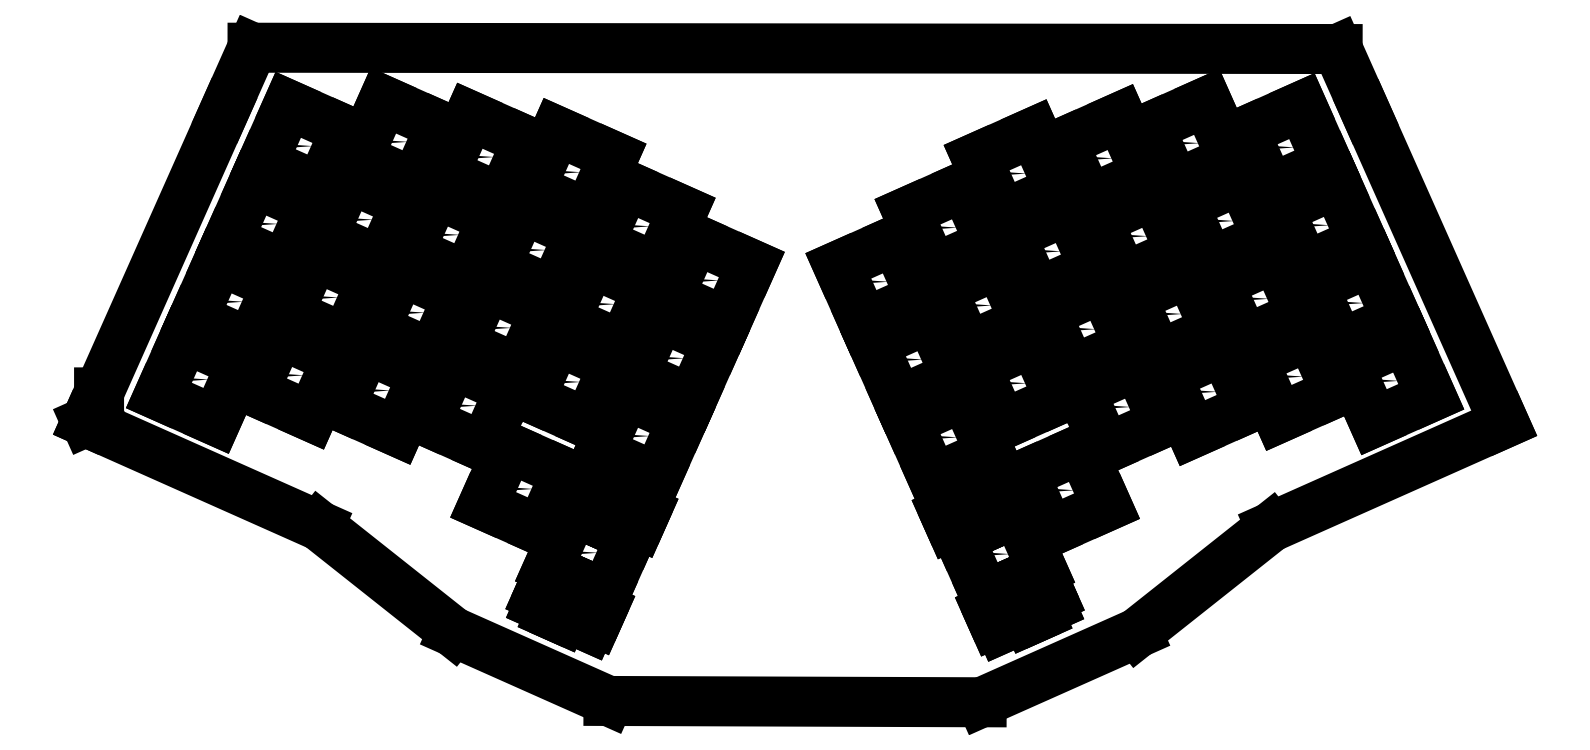
<metadata>
{"format":"dxf","ext":"dxf","renderer":"ezdxf+matplotlib","layout":"modelspace","background":"white","min_lineweight":24,"dpi":150}
</metadata>
<code>
0
SECTION
2
ENTITIES
0
LINE
8
0
10
41.92
20
-29.41
11
41.58
21
-28.66
0
LINE
8
0
10
41.58
20
-28.66
11
39.02
21
-29.8
0
LINE
8
0
10
39.02
20
-29.8
11
39.36
21
-30.55
0
LINE
8
0
10
39.36
20
-30.55
11
33.63
21
-33.1
0
LINE
8
0
10
33.63
20
-33.1
11
34.33
21
-34.68
0
LINE
8
0
10
34.33
20
-34.68
11
33.44
21
-35.08
0
LINE
8
0
10
33.44
20
-35.08
11
34.78
21
-38.09
0
LINE
8
0
10
34.78
20
-38.09
11
35.67
21
-37.69
0
LINE
8
0
10
35.67
20
-37.69
11
36.38
21
-39.27
0
LINE
8
0
10
36.38
20
-39.27
11
40.46
21
-37.45
0
LINE
8
0
10
40.46
20
-37.45
11
41.08
21
-38.84
0
LINE
8
0
10
41.08
20
-38.84
11
36.79
21
-40.75
0
LINE
8
0
10
36.79
20
-40.75
11
42.48
21
-53.54
0
LINE
8
0
10
42.48
20
-53.54
11
46.77
21
-51.63
0
LINE
8
0
10
46.77
20
-51.63
11
47.39
21
-53.03
0
LINE
8
0
10
47.39
20
-53.03
11
43.31
21
-54.84
0
LINE
8
0
10
43.31
20
-54.84
11
44.01
21
-56.42
0
LINE
8
0
10
44.01
20
-56.42
11
43.12
21
-56.82
0
LINE
8
0
10
43.12
20
-56.82
11
44.46
21
-59.83
0
LINE
8
0
10
44.46
20
-59.83
11
45.36
21
-59.43
0
LINE
8
0
10
45.36
20
-59.43
11
46.06
21
-61.01
0
LINE
8
0
10
46.06
20
-61.01
11
51.79
21
-58.46
0
LINE
8
0
10
51.79
20
-58.46
11
52.12
21
-59.21
0
LINE
8
0
10
52.12
20
-59.21
11
54.68
21
-58.07
0
LINE
8
0
10
54.68
20
-58.07
11
54.34
21
-57.32
0
LINE
8
0
10
54.34
20
-57.32
11
57.29
21
-56.01
0
LINE
8
0
10
57.29
20
-56.01
11
56.59
21
-54.43
0
LINE
8
0
10
56.59
20
-54.43
11
57.43
21
-54.06
0
LINE
8
0
10
57.43
20
-54.06
11
56.09
21
-51.04
0
LINE
8
0
10
56.09
20
-51.04
11
55.25
21
-51.42
0
LINE
8
0
10
55.25
20
-51.42
11
54.55
21
-49.84
0
LINE
8
0
10
54.55
20
-49.84
11
51.6
21
-51.15
0
LINE
8
0
10
51.6
20
-51.15
11
50.98
21
-49.76
0
LINE
8
0
10
50.98
20
-49.76
11
55.27
21
-47.85
0
LINE
8
0
10
55.27
20
-47.85
11
49.58
21
-35.06
0
LINE
8
0
10
49.58
20
-35.06
11
45.28
21
-36.97
0
LINE
8
0
10
45.28
20
-36.97
11
44.66
21
-35.58
0
LINE
8
0
10
44.66
20
-35.58
11
47.61
21
-34.26
0
LINE
8
0
10
47.61
20
-34.26
11
46.91
21
-32.69
0
LINE
8
0
10
46.91
20
-32.69
11
47.75
21
-32.31
0
LINE
8
0
10
47.75
20
-32.31
11
46.41
21
-29.3
0
LINE
8
0
10
46.41
20
-29.3
11
45.57
21
-29.67
0
LINE
8
0
10
45.57
20
-29.67
11
44.87
21
-28.1
0
LINE
8
0
10
44.87
20
-28.1
11
41.92
21
-29.41
0
LINE
8
0
10
-45.57
20
-29.38
11
-46.41
21
-29.01
0
LINE
8
0
10
-46.41
20
-29.01
11
-47.75
21
-32.02
0
LINE
8
0
10
-47.75
20
-32.02
11
-46.91
21
-32.4
0
LINE
8
0
10
-46.91
20
-32.4
11
-47.61
21
-33.97
0
LINE
8
0
10
-47.61
20
-33.97
11
-44.66
21
-35.29
0
LINE
8
0
10
-44.66
20
-35.29
11
-45.28
21
-36.68
0
LINE
8
0
10
-45.28
20
-36.68
11
-49.58
21
-34.77
0
LINE
8
0
10
-49.58
20
-34.77
11
-55.27
21
-47.56
0
LINE
8
0
10
-55.27
20
-47.56
11
-50.98
21
-49.47
0
LINE
8
0
10
-50.98
20
-49.47
11
-51.6
21
-50.86
0
LINE
8
0
10
-51.6
20
-50.86
11
-54.55
21
-49.55
0
LINE
8
0
10
-54.55
20
-49.55
11
-55.25
21
-51.12
0
LINE
8
0
10
-55.25
20
-51.12
11
-56.09
21
-50.75
0
LINE
8
0
10
-56.09
20
-50.75
11
-57.43
21
-53.76
0
LINE
8
0
10
-57.43
20
-53.76
11
-56.59
21
-54.14
0
LINE
8
0
10
-56.59
20
-54.14
11
-57.29
21
-55.71
0
LINE
8
0
10
-57.29
20
-55.71
11
-54.34
21
-57.03
0
LINE
8
0
10
-54.34
20
-57.03
11
-54.68
21
-57.78
0
LINE
8
0
10
-54.68
20
-57.78
11
-52.12
21
-58.92
0
LINE
8
0
10
-52.12
20
-58.92
11
-51.79
21
-58.17
0
LINE
8
0
10
-51.79
20
-58.17
11
-46.06
21
-60.72
0
LINE
8
0
10
-46.06
20
-60.72
11
-45.36
21
-59.14
0
LINE
8
0
10
-45.36
20
-59.14
11
-44.46
21
-59.54
0
LINE
8
0
10
-44.46
20
-59.54
11
-43.12
21
-56.53
0
LINE
8
0
10
-43.12
20
-56.53
11
-44.01
21
-56.13
0
LINE
8
0
10
-44.01
20
-56.13
11
-43.31
21
-54.55
0
LINE
8
0
10
-43.31
20
-54.55
11
-47.4
21
-52.73
0
LINE
8
0
10
-47.4
20
-52.73
11
-46.78
21
-51.34
0
LINE
8
0
10
-46.78
20
-51.34
11
-42.48
21
-53.25
0
LINE
8
0
10
-42.48
20
-53.25
11
-36.79
21
-40.46
0
LINE
8
0
10
-36.79
20
-40.46
11
-41.08
21
-38.55
0
LINE
8
0
10
-41.08
20
-38.55
11
-40.46
21
-37.16
0
LINE
8
0
10
-40.46
20
-37.16
11
-36.38
21
-38.97
0
LINE
8
0
10
-36.38
20
-38.97
11
-35.67
21
-37.4
0
LINE
8
0
10
-35.67
20
-37.4
11
-34.78
21
-37.8
0
LINE
8
0
10
-34.78
20
-37.8
11
-33.44
21
-34.78
0
LINE
8
0
10
-33.44
20
-34.78
11
-34.33
21
-34.38
0
LINE
8
0
10
-34.33
20
-34.38
11
-33.63
21
-32.81
0
LINE
8
0
10
-33.63
20
-32.81
11
-39.36
21
-30.26
0
LINE
8
0
10
-39.36
20
-30.26
11
-39.02
21
-29.5
0
LINE
8
0
10
-39.02
20
-29.5
11
-41.58
21
-28.37
0
LINE
8
0
10
-41.58
20
-28.37
11
-41.92
21
-29.12
0
LINE
8
0
10
-41.92
20
-29.12
11
-44.87
21
-27.81
0
LINE
8
0
10
-44.87
20
-27.81
11
-45.57
21
-29.38
0
LINE
8
0
10
51.29
20
-26.48
11
56.98
21
-39.27
0
LINE
8
0
10
56.98
20
-39.27
11
69.77
21
-33.57
0
LINE
8
0
10
69.77
20
-33.57
11
64.07
21
-20.78
0
LINE
8
0
10
64.07
20
-20.78
11
51.29
21
-26.48
0
LINE
8
0
10
-69.77
20
-33.28
11
-56.98
21
-38.98
0
LINE
8
0
10
-56.98
20
-38.98
11
-51.28
21
-26.19
0
LINE
8
0
10
-51.28
20
-26.19
11
-64.07
21
-20.49
0
LINE
8
0
10
-64.07
20
-20.49
11
-69.77
21
-33.28
0
LINE
8
0
10
25.16
20
-14.65
11
30.86
21
-27.44
0
LINE
8
0
10
30.86
20
-27.44
11
43.65
21
-21.74
0
LINE
8
0
10
43.65
20
-21.74
11
37.95
21
-8.956
0
LINE
8
0
10
37.95
20
-8.956
11
25.16
21
-14.65
0
LINE
8
0
10
-43.65
20
-21.45
11
-30.86
21
-27.15
0
LINE
8
0
10
-30.86
20
-27.15
11
-25.16
21
-14.36
0
LINE
8
0
10
-25.16
20
-14.36
11
-37.95
21
-8.662
0
LINE
8
0
10
-37.95
20
-8.662
11
-43.65
21
-21.45
0
LINE
8
0
10
63.84
20
-7.855
11
69.54
21
-20.64
0
LINE
8
0
10
69.54
20
-20.64
11
82.33
21
-14.95
0
LINE
8
0
10
82.33
20
-14.95
11
76.63
21
-2.159
0
LINE
8
0
10
76.63
20
-2.159
11
63.84
21
-7.855
0
LINE
8
0
10
-82.33
20
-14.66
11
-69.54
21
-20.35
0
LINE
8
0
10
-69.54
20
-20.35
11
-63.84
21
-7.561
0
LINE
8
0
10
-63.84
20
-7.561
11
-76.63
21
-1.867
0
LINE
8
0
10
-76.63
20
-1.867
11
-82.33
21
-14.66
0
LINE
8
0
10
83.19
20
-4.456
11
88.88
21
-17.25
0
LINE
8
0
10
88.88
20
-17.25
11
101.7
21
-11.55
0
LINE
8
0
10
101.7
20
-11.55
11
95.97
21
1.238
0
LINE
8
0
10
95.97
20
1.238
11
83.19
21
-4.456
0
LINE
8
0
10
-101.7
20
-11.26
11
-88.88
21
-16.95
0
LINE
8
0
10
-88.88
20
-16.95
11
-83.18
21
-4.164
0
LINE
8
0
10
-83.18
20
-4.164
11
-95.97
21
1.53
0
LINE
8
0
10
-95.97
20
1.53
11
-101.7
21
-11.26
0
LINE
8
0
10
40.63
20
-2.551
11
46.33
21
-15.34
0
LINE
8
0
10
46.33
20
-15.34
11
59.12
21
-9.645
0
LINE
8
0
10
59.12
20
-9.645
11
53.42
21
3.145
0
LINE
8
0
10
53.42
20
3.145
11
40.63
21
-2.551
0
LINE
8
0
10
-59.11
20
-9.354
11
-46.32
21
-15.05
0
LINE
8
0
10
-46.32
20
-15.05
11
-40.63
21
-2.257
0
LINE
8
0
10
-40.63
20
-2.257
11
-53.42
21
3.437
0
LINE
8
0
10
-53.42
20
3.437
11
-59.11
21
-9.354
0
LINE
8
0
10
123.8
20
-2.012
11
129.5
21
-14.8
0
LINE
8
0
10
129.5
20
-14.8
11
142.3
21
-9.107
0
LINE
8
0
10
142.3
20
-9.107
11
136.6
21
3.682
0
LINE
8
0
10
136.6
20
3.682
11
123.8
21
-2.012
0
LINE
8
0
10
-142.3
20
-8.815
11
-129.5
21
-14.51
0
LINE
8
0
10
-129.5
20
-14.51
11
-123.8
21
-1.72
0
LINE
8
0
10
-123.8
20
-1.72
11
-136.6
21
3.974
0
LINE
8
0
10
-136.6
20
3.974
11
-142.3
21
-8.815
0
LINE
8
0
10
102.5
20
-1.059
11
108.2
21
-13.85
0
LINE
8
0
10
108.2
20
-13.85
11
121
21
-8.154
0
LINE
8
0
10
121
20
-8.154
11
115.3
21
4.636
0
LINE
8
0
10
115.3
20
4.636
11
102.5
21
-1.059
0
LINE
8
0
10
-121
20
-7.863
11
-108.2
21
-13.56
0
LINE
8
0
10
-108.2
20
-13.56
11
-102.5
21
-0.7658
0
LINE
8
0
10
-102.5
20
-0.7658
11
-115.3
21
4.928
0
LINE
8
0
10
-115.3
20
4.928
11
-121
21
-7.863
0
LINE
8
0
10
17.42
20
2.753
11
23.11
21
-10.03
0
LINE
8
0
10
23.11
20
-10.03
11
35.9
21
-4.342
0
LINE
8
0
10
35.9
20
-4.342
11
30.21
21
8.448
0
LINE
8
0
10
30.21
20
8.448
11
17.42
21
2.753
0
LINE
8
0
10
-35.9
20
-4.05
11
-23.11
21
-9.744
0
LINE
8
0
10
-23.11
20
-9.744
11
-17.42
21
3.046
0
LINE
8
0
10
-17.42
20
3.046
11
-30.21
21
8.741
0
LINE
8
0
10
-30.21
20
8.741
11
-35.9
21
-4.05
0
LINE
8
0
10
56.1
20
9.549
11
61.79
21
-3.241
0
LINE
8
0
10
61.79
20
-3.241
11
74.58
21
2.453
0
LINE
8
0
10
74.58
20
2.453
11
68.89
21
15.24
0
LINE
8
0
10
68.89
20
15.24
11
56.1
21
9.549
0
LINE
8
0
10
-74.58
20
2.745
11
-61.79
21
-2.949
0
LINE
8
0
10
-61.79
20
-2.949
11
-56.1
21
9.842
0
LINE
8
0
10
-56.1
20
9.842
11
-68.89
21
15.54
0
LINE
8
0
10
-68.89
20
15.54
11
-74.58
21
2.745
0
LINE
8
0
10
75.44
20
12.95
11
81.13
21
0.1574
0
LINE
8
0
10
81.13
20
0.1574
11
93.92
21
5.851
0
LINE
8
0
10
93.92
20
5.851
11
88.23
21
18.64
0
LINE
8
0
10
88.23
20
18.64
11
75.44
21
12.95
0
LINE
8
0
10
-93.92
20
6.144
11
-81.13
21
0.4495
0
LINE
8
0
10
-81.13
20
0.4495
11
-75.44
21
13.24
0
LINE
8
0
10
-75.44
20
13.24
11
-88.23
21
18.93
0
LINE
8
0
10
-88.23
20
18.93
11
-93.92
21
6.144
0
LINE
8
0
10
32.88
20
14.85
11
38.58
21
2.063
0
LINE
8
0
10
38.58
20
2.063
11
51.37
21
7.757
0
LINE
8
0
10
51.37
20
7.757
11
45.67
21
20.55
0
LINE
8
0
10
45.67
20
20.55
11
32.88
21
14.85
0
LINE
8
0
10
-51.37
20
8.049
11
-38.58
21
2.355
0
LINE
8
0
10
-38.58
20
2.355
11
-32.88
21
15.15
0
LINE
8
0
10
-32.88
20
15.15
11
-45.67
21
20.84
0
LINE
8
0
10
-45.67
20
20.84
11
-51.37
21
8.049
0
LINE
8
0
10
116.1
20
15.39
11
121.7
21
2.602
0
LINE
8
0
10
121.7
20
2.602
11
134.5
21
8.296
0
LINE
8
0
10
134.5
20
8.296
11
128.8
21
21.09
0
LINE
8
0
10
128.8
20
21.09
11
116.1
21
15.39
0
LINE
8
0
10
-134.5
20
8.588
11
-121.7
21
2.894
0
LINE
8
0
10
-121.7
20
2.894
11
-116.1
21
15.68
0
LINE
8
0
10
-116.1
20
15.68
11
-128.8
21
21.38
0
LINE
8
0
10
-128.8
20
21.38
11
-134.5
21
8.588
0
LINE
8
0
10
94.78
20
16.34
11
100.5
21
3.554
0
LINE
8
0
10
100.5
20
3.554
11
113.3
21
9.248
0
LINE
8
0
10
113.3
20
9.248
11
107.6
21
22.04
0
LINE
8
0
10
107.6
20
22.04
11
94.78
21
16.34
0
LINE
8
0
10
-113.3
20
9.54
11
-100.5
21
3.846
0
LINE
8
0
10
-100.5
20
3.846
11
-94.78
21
16.64
0
LINE
8
0
10
-94.78
20
16.64
11
-107.6
21
22.33
0
LINE
8
0
10
-107.6
20
22.33
11
-113.3
21
9.54
0
LINE
8
0
10
9.668
20
20.16
11
15.36
21
7.367
0
LINE
8
0
10
15.36
20
7.367
11
28.15
21
13.06
0
LINE
8
0
10
28.15
20
13.06
11
22.46
21
25.85
0
LINE
8
0
10
22.46
20
25.85
11
9.668
21
20.16
0
LINE
8
0
10
-28.15
20
13.35
11
-15.36
21
7.659
0
LINE
8
0
10
-15.36
20
7.659
11
-9.667
21
20.45
0
LINE
8
0
10
-9.667
20
20.45
11
-22.46
21
26.14
0
LINE
8
0
10
-22.46
20
26.14
11
-28.15
21
13.35
0
LINE
8
0
10
48.35
20
26.95
11
54.04
21
14.16
0
LINE
8
0
10
54.04
20
14.16
11
66.83
21
19.86
0
LINE
8
0
10
66.83
20
19.86
11
61.14
21
32.65
0
LINE
8
0
10
61.14
20
32.65
11
48.35
21
26.95
0
LINE
8
0
10
-66.83
20
20.15
11
-54.04
21
14.45
0
LINE
8
0
10
-54.04
20
14.45
11
-48.35
21
27.24
0
LINE
8
0
10
-48.35
20
27.24
11
-61.14
21
32.94
0
LINE
8
0
10
-61.14
20
32.94
11
-66.83
21
20.15
0
LINE
8
0
10
67.69
20
30.35
11
73.38
21
17.56
0
LINE
8
0
10
73.38
20
17.56
11
86.17
21
23.25
0
LINE
8
0
10
86.17
20
23.25
11
80.48
21
36.04
0
LINE
8
0
10
80.48
20
36.04
11
67.69
21
30.35
0
LINE
8
0
10
-86.17
20
23.55
11
-73.38
21
17.85
0
LINE
8
0
10
-73.38
20
17.85
11
-67.69
21
30.64
0
LINE
8
0
10
-67.69
20
30.64
11
-80.48
21
36.34
0
LINE
8
0
10
-80.48
20
36.34
11
-86.17
21
23.55
0
LINE
8
0
10
25.13
20
32.26
11
30.83
21
19.47
0
LINE
8
0
10
30.83
20
19.47
11
43.62
21
25.16
0
LINE
8
0
10
43.62
20
25.16
11
37.92
21
37.95
0
LINE
8
0
10
37.92
20
37.95
11
25.13
21
32.26
0
LINE
8
0
10
-43.62
20
25.45
11
-30.83
21
19.76
0
LINE
8
0
10
-30.83
20
19.76
11
-25.13
21
32.55
0
LINE
8
0
10
-25.13
20
32.55
11
-37.92
21
38.24
0
LINE
8
0
10
-37.92
20
38.24
11
-43.62
21
25.45
0
LINE
8
0
10
108.3
20
32.79
11
114
21
20
0
LINE
8
0
10
114
20
20
11
126.8
21
25.7
0
LINE
8
0
10
126.8
20
25.7
11
121.1
21
38.49
0
LINE
8
0
10
121.1
20
38.49
11
108.3
21
32.79
0
LINE
8
0
10
-126.8
20
25.99
11
-114
21
20.3
0
LINE
8
0
10
-114
20
20.3
11
-108.3
21
33.09
0
LINE
8
0
10
-108.3
20
33.09
11
-121.1
21
38.78
0
LINE
8
0
10
-121.1
20
38.78
11
-126.8
21
25.99
0
LINE
8
0
10
87.03
20
33.75
11
92.72
21
20.96
0
LINE
8
0
10
92.72
20
20.96
11
105.5
21
26.65
0
LINE
8
0
10
105.5
20
26.65
11
99.82
21
39.44
0
LINE
8
0
10
99.82
20
39.44
11
87.03
21
33.75
0
LINE
8
0
10
-105.5
20
26.94
11
-92.72
21
21.25
0
LINE
8
0
10
-92.72
20
21.25
11
-87.03
21
34.04
0
LINE
8
0
10
-87.03
20
34.04
11
-99.82
21
39.73
0
LINE
8
0
10
-99.82
20
39.73
11
-105.5
21
26.94
0
LINE
8
0
10
40.6
20
44.36
11
46.29
21
31.57
0
LINE
8
0
10
46.29
20
31.57
11
59.08
21
37.26
0
LINE
8
0
10
59.08
20
37.26
11
53.39
21
50.05
0
LINE
8
0
10
53.39
20
50.05
11
40.6
21
44.36
0
LINE
8
0
10
-59.08
20
37.55
11
-46.29
21
31.86
0
LINE
8
0
10
-46.29
20
31.86
11
-40.6
21
44.65
0
LINE
8
0
10
-40.6
20
44.65
11
-53.39
21
50.34
0
LINE
8
0
10
-53.39
20
50.34
11
-59.08
21
37.55
0
LINE
8
0
10
59.94
20
47.75
11
65.63
21
34.96
0
LINE
8
0
10
65.63
20
34.96
11
78.42
21
40.66
0
LINE
8
0
10
78.42
20
40.66
11
72.73
21
53.45
0
LINE
8
0
10
72.73
20
53.45
11
59.94
21
47.75
0
LINE
8
0
10
-78.42
20
40.95
11
-65.63
21
35.26
0
LINE
8
0
10
-65.63
20
35.26
11
-59.94
21
48.04
0
LINE
8
0
10
-59.94
20
48.04
11
-72.73
21
53.74
0
LINE
8
0
10
-72.73
20
53.74
11
-78.42
21
40.95
0
LINE
8
0
10
100.6
20
50.2
11
106.3
21
37.41
0
LINE
8
0
10
106.3
20
37.41
11
119
21
43.1
0
LINE
8
0
10
119
20
43.1
11
113.3
21
55.89
0
LINE
8
0
10
113.3
20
55.89
11
100.6
21
50.2
0
LINE
8
0
10
-119
20
43.39
11
-106.3
21
37.7
0
LINE
8
0
10
-106.3
20
37.7
11
-100.6
21
50.49
0
LINE
8
0
10
-100.6
20
50.49
11
-113.3
21
56.18
0
LINE
8
0
10
-113.3
20
56.18
11
-119
21
43.39
0
LINE
8
0
10
79.28
20
51.15
11
84.97
21
38.36
0
LINE
8
0
10
84.97
20
38.36
11
97.76
21
44.06
0
LINE
8
0
10
97.76
20
44.06
11
92.07
21
56.84
0
LINE
8
0
10
92.07
20
56.84
11
79.28
21
51.15
0
LINE
8
0
10
-97.76
20
44.35
11
-84.97
21
38.65
0
LINE
8
0
10
-84.97
20
38.65
11
-79.28
21
51.44
0
LINE
8
0
10
-79.28
20
51.44
11
-92.07
21
57.14
0
LINE
8
0
10
-92.07
20
57.14
11
-97.76
21
44.35
0
CIRCLE
8
0
10
-109.8
20
46.94
40
2
0
CIRCLE
8
0
10
-88.52
20
47.9
40
2
0
CIRCLE
8
0
10
-69.18
20
44.5
40
2
0
CIRCLE
8
0
10
-49.84
20
41.1
40
2
0
CIRCLE
8
0
10
-34.38
20
29
40
2
0
CIRCLE
8
0
10
-18.91
20
16.9
40
2
0
CIRCLE
8
0
10
-117.5
20
29.54
40
2
0
CIRCLE
8
0
10
-125.3
20
12.14
40
2
0
CIRCLE
8
0
10
-133
20
-5.267
40
2
0
CIRCLE
8
0
10
-96.27
20
30.49
40
2
0
CIRCLE
8
0
10
-104
20
13.09
40
2
0
CIRCLE
8
0
10
-111.8
20
-4.315
40
2
0
CIRCLE
8
0
10
-76.93
20
27.1
40
2
0
CIRCLE
8
0
10
-84.68
20
9.692
40
2
0
CIRCLE
8
0
10
-92.43
20
-7.711
40
2
0
CIRCLE
8
0
10
-73.09
20
-11.11
40
2
0
CIRCLE
8
0
10
-65.34
20
6.294
40
2
0
CIRCLE
8
0
10
-57.59
20
23.7
40
2
0
CIRCLE
8
0
10
-42.13
20
11.6
40
2
0
CIRCLE
8
0
10
-49.87
20
-5.805
40
2
0
CIRCLE
8
0
10
-26.66
20
-0.5013
40
2
0
CIRCLE
8
0
10
-34.41
20
-17.9
40
2
0
CIRCLE
8
0
10
-60.53
20
-29.73
40
2
0
CIRCLE
8
0
10
-46.03
20
-44.01
40
2
0
CIRCLE
8
0
10
109.8
20
46.65
40
2
0
CIRCLE
8
0
10
117.5
20
29.25
40
2
0
CIRCLE
8
0
10
125.3
20
11.84
40
2
0
CIRCLE
8
0
10
133
20
-5.559
40
2
0
CIRCLE
8
0
10
111.8
20
-4.605
40
2
0
CIRCLE
8
0
10
104
20
12.8
40
2
0
CIRCLE
8
0
10
96.27
20
30.2
40
2
0
CIRCLE
8
0
10
88.52
20
47.6
40
2
0
CIRCLE
8
0
10
69.18
20
44.21
40
2
0
CIRCLE
8
0
10
76.93
20
26.8
40
2
0
CIRCLE
8
0
10
84.68
20
9.4
40
2
0
CIRCLE
8
0
10
92.43
20
-8.004
40
2
0
CIRCLE
8
0
10
49.84
20
40.81
40
2
0
CIRCLE
8
0
10
57.59
20
23.4
40
2
0
CIRCLE
8
0
10
65.34
20
6.002
40
2
0
CIRCLE
8
0
10
73.09
20
-11.4
40
2
0
CIRCLE
8
0
10
60.53
20
-30.03
40
2
0
CIRCLE
8
0
10
49.87
20
-6.096
40
2
0
CIRCLE
8
0
10
42.13
20
11.31
40
2
0
CIRCLE
8
0
10
34.38
20
28.71
40
2
0
CIRCLE
8
0
10
18.91
20
16.61
40
2
0
CIRCLE
8
0
10
26.66
20
-0.7934
40
2
0
CIRCLE
8
0
10
34.41
20
-18.2
40
2
0
CIRCLE
8
0
10
46.03
20
-44.3
40
2
0
LINE
8
0
10
-127.6
20
54.87
11
-158.6
21
-14.74
0
LINE
8
0
10
127.6
20
54.58
11
158.6
21
-15.03
0
LINE
8
0
10
158.6
20
-15.03
11
106.4
21
-38.28
0
LINE
8
0
10
-158.6
20
-14.74
11
-106.4
21
-37.98
0
LINE
8
0
10
-127.6
20
54.87
11
-121.3
21
68.95
0
LINE
8
0
10
127.6
20
54.58
11
121.3
21
68.66
0
LINE
8
0
10
-121.3
20
68.95
11
121.3
21
68.66
0
LINE
8
0
10
-106.4
20
-37.98
11
-76.54
21
-61.65
0
LINE
8
0
10
106.4
20
-38.28
11
76.54
21
-61.94
0
LINE
8
0
10
76.54
20
-61.94
11
41.73
21
-77.44
0
LINE
8
0
10
-76.54
20
-61.65
11
-41.73
21
-77.15
0
LINE
8
0
10
-41.73
20
-77.15
11
41.73
21
-77.44
0
LINE
8
0
10
-158.6
20
-14.74
11
-155.7
21
-13.43
0
LINE
8
0
10
-155.7
20
-13.43
11
-155.7
21
-8.132
0
ENDSEC
0
EOF

</code>
